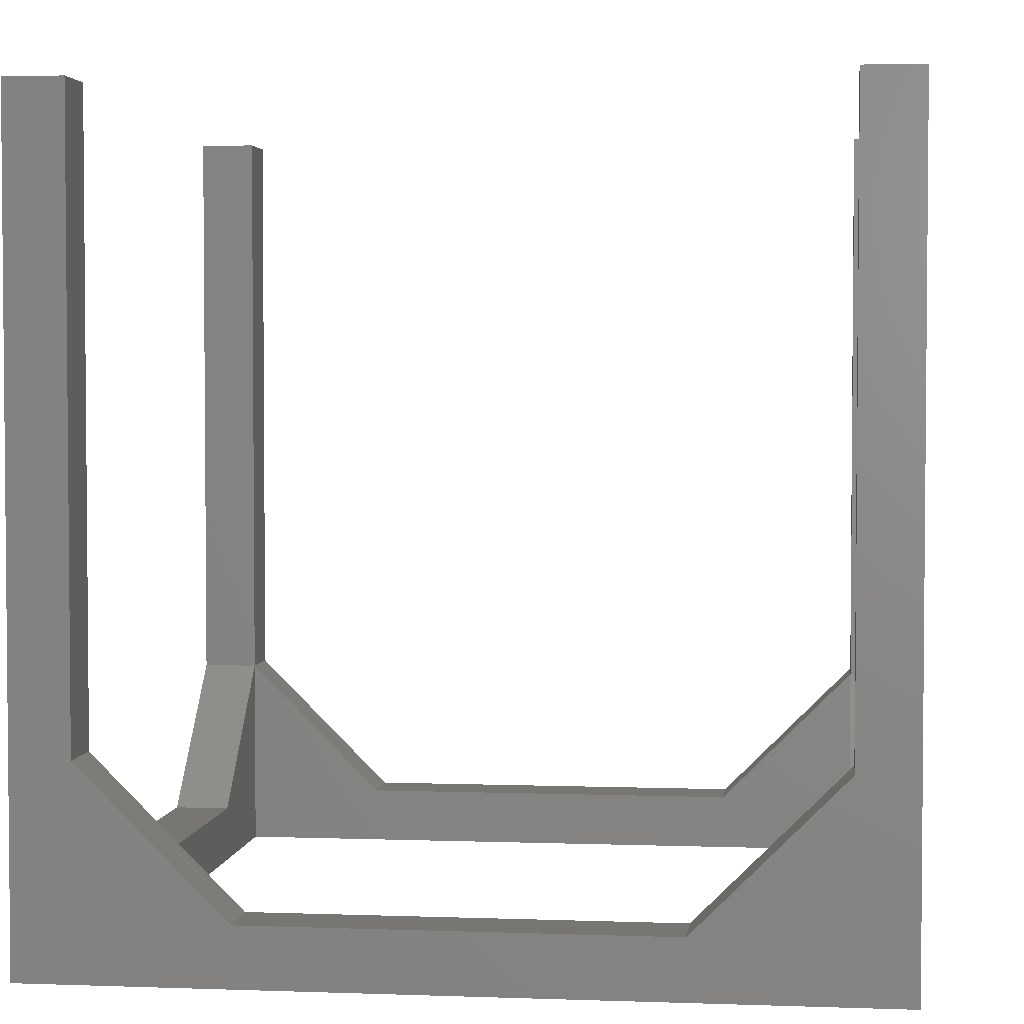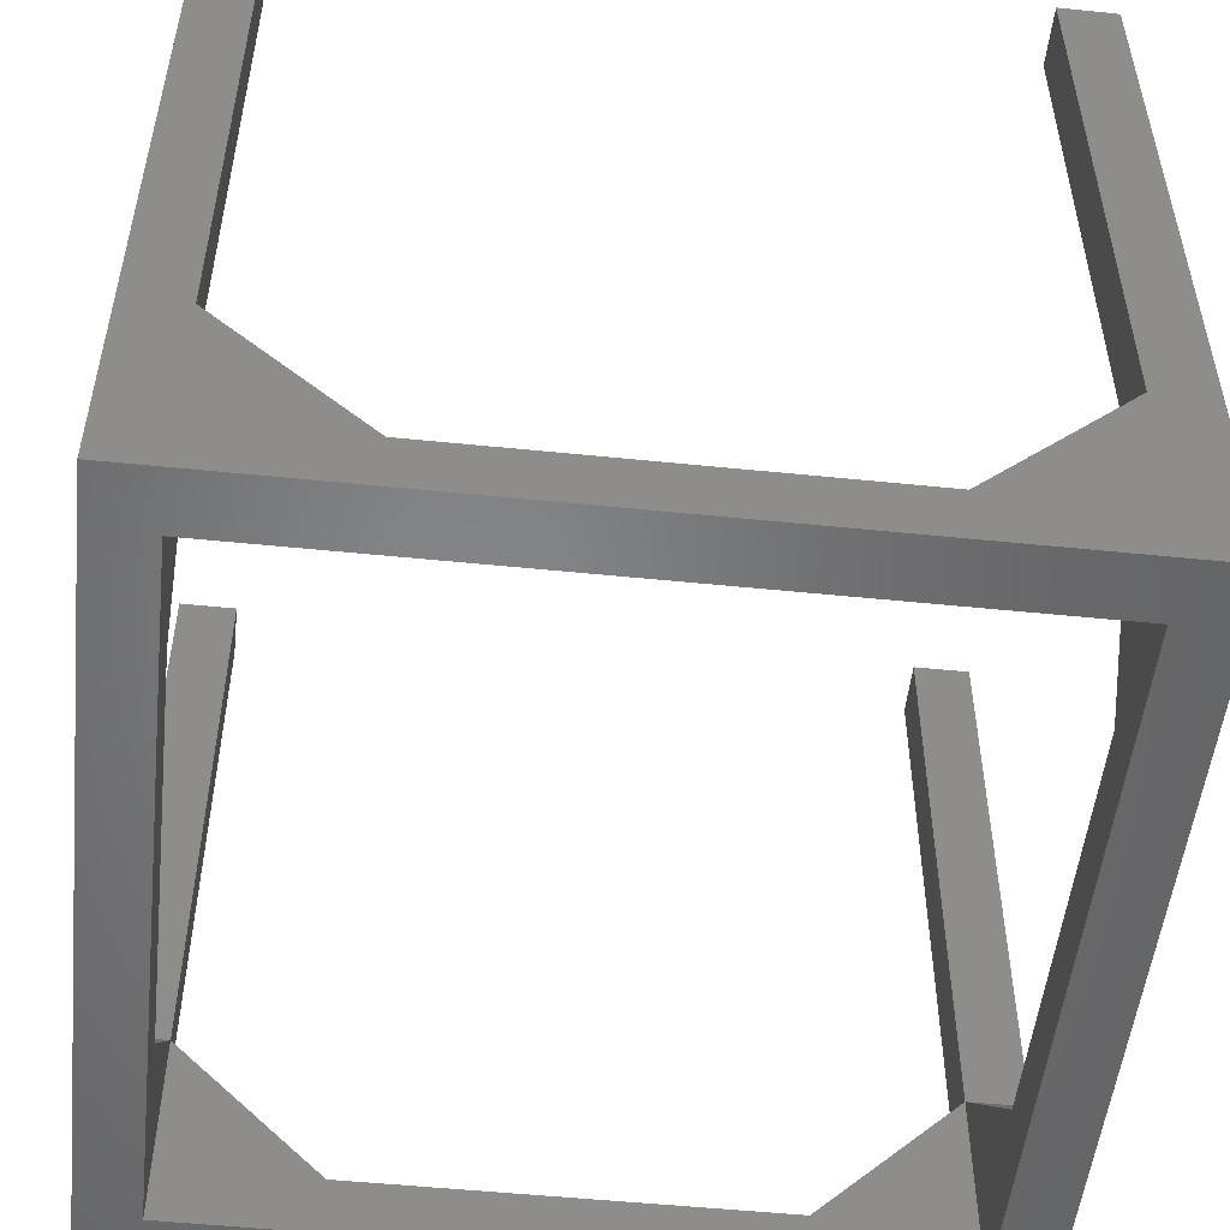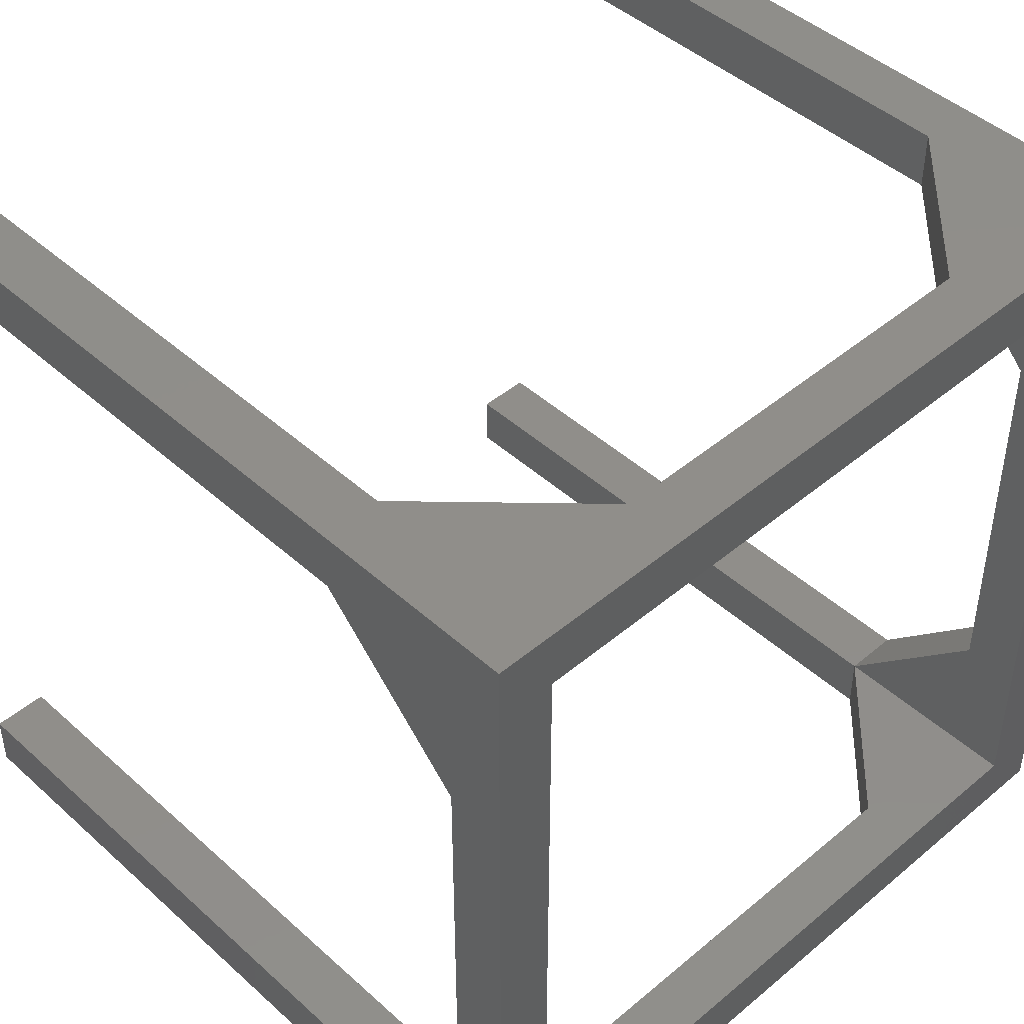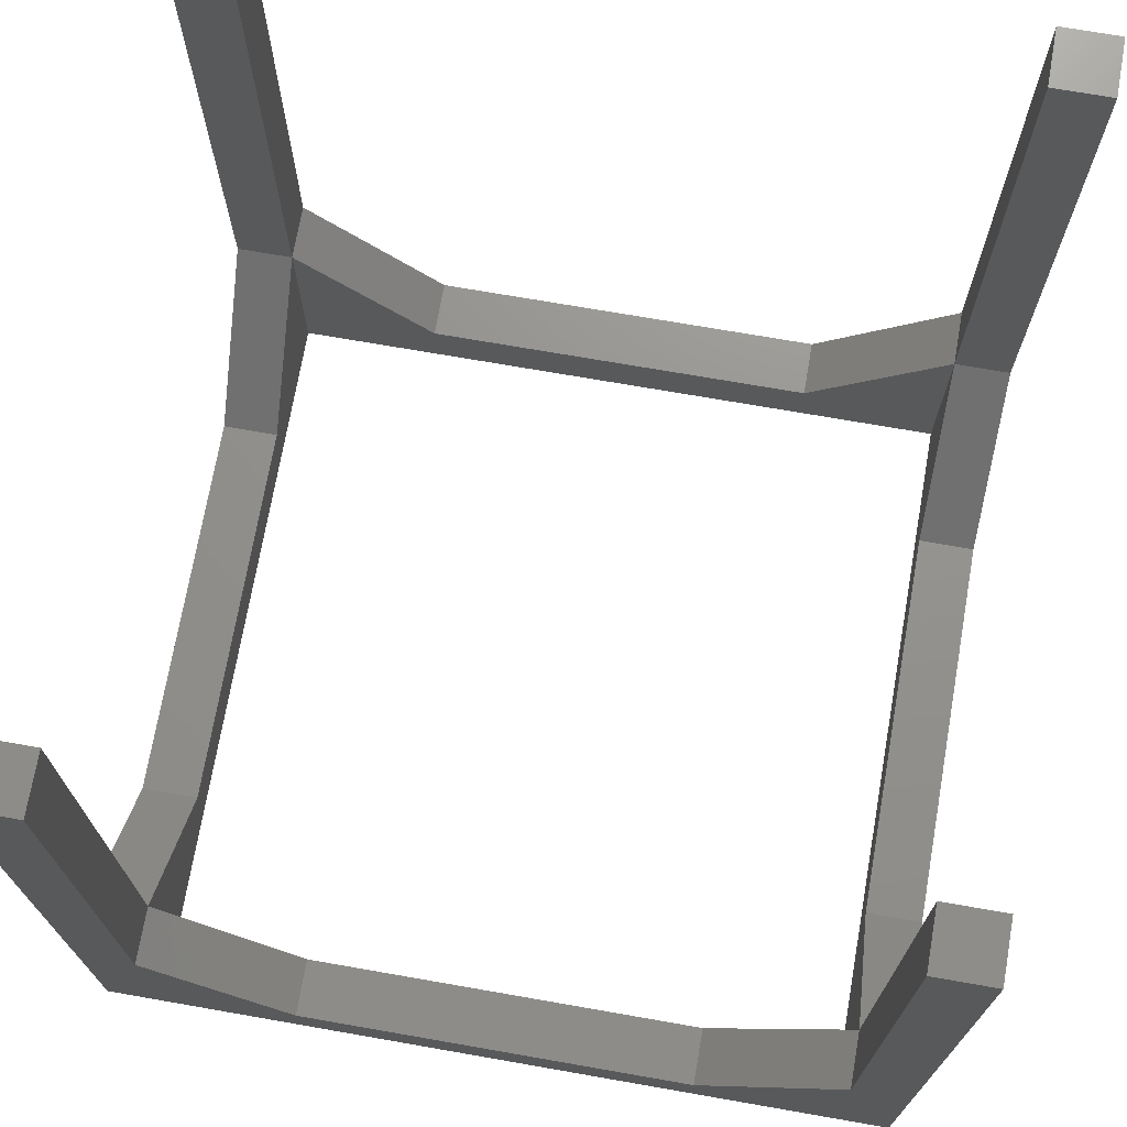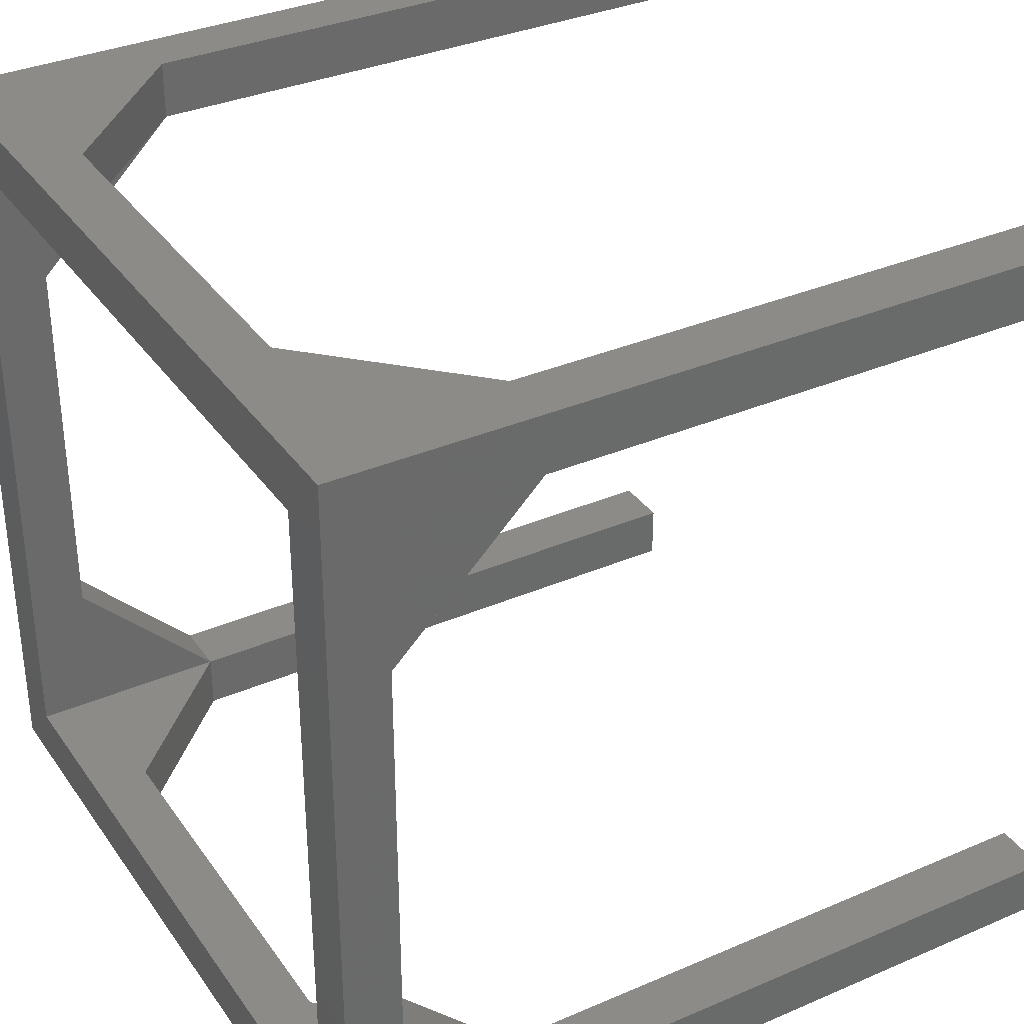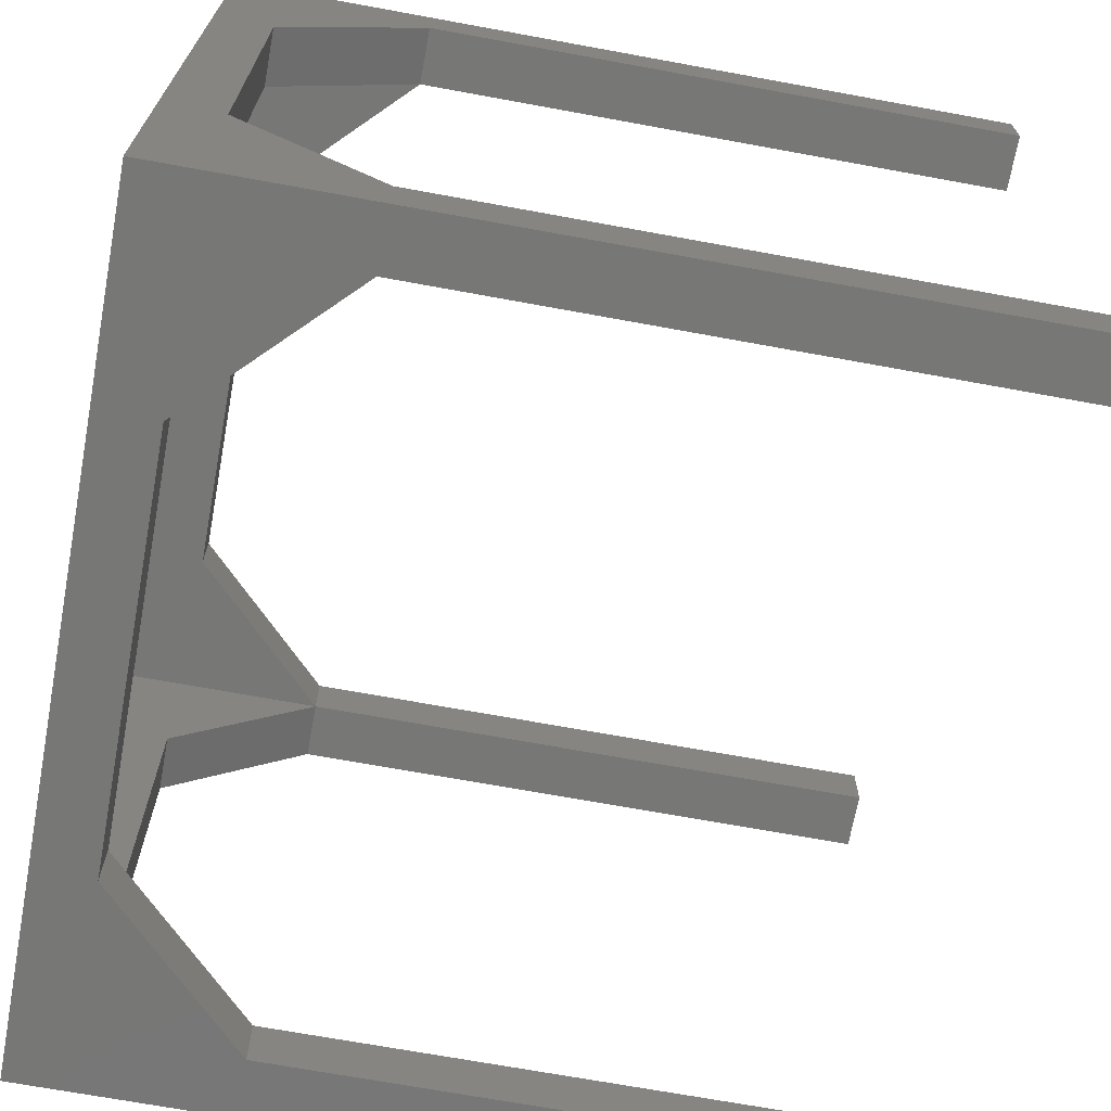
<metadata>
{"format":"stl","ext":"stl","renderer":"f3d","projection":"perspective","resolution":1024,"background":"white","views":[{"elev":3.2,"azim":97.0,"up":"+Z"},{"elev":-52.1,"azim":173.7,"up":"+Z"},{"elev":45.4,"azim":136.0,"up":"+Y"},{"elev":71.8,"azim":-170.1,"up":"+Z"},{"elev":34.5,"azim":-120.0,"up":"+Y"},{"elev":-69.6,"azim":-100.4,"up":"+Y"}]}
</metadata>
<code>
# stl→obj: 56 verts, 112 faces
v 5605 2.617e+04 140
v 5615 2.618e+04 140
v 5605 2.631e+04 140
v 5745 2.617e+04 140
v 5735 2.618e+04 140
v 5735 2.63e+04 140
v 5615 2.63e+04 140
v 5745 2.631e+04 140
v 5745 2.618e+04 280
v 5745 2.617e+04 280
v 5745 2.618e+04 175
v 5745 2.62e+04 150
v 5745 2.627e+04 150
v 5745 2.63e+04 175
v 5745 2.63e+04 280
v 5745 2.631e+04 280
v 5735 2.618e+04 175
v 5735 2.617e+04 280
v 5735 2.617e+04 175
v 5735 2.618e+04 280
v 5640 2.617e+04 150
v 5710 2.617e+04 150
v 5615 2.617e+04 175
v 5605 2.617e+04 280
v 5615 2.617e+04 280
v 5615 2.618e+04 280
v 5615 2.618e+04 175
v 5605 2.618e+04 175
v 5605 2.618e+04 280
v 5605 2.62e+04 150
v 5605 2.627e+04 150
v 5605 2.63e+04 175
v 5605 2.63e+04 280
v 5605 2.631e+04 280
v 5615 2.63e+04 280
v 5615 2.63e+04 175
v 5615 2.627e+04 150
v 5615 2.62e+04 150
v 5615 2.618e+04 150
v 5615 2.63e+04 150
v 5710 2.63e+04 150
v 5640 2.63e+04 150
v 5735 2.63e+04 150
v 5735 2.63e+04 175
v 5710 2.631e+04 150
v 5640 2.631e+04 150
v 5710 2.618e+04 150
v 5640 2.618e+04 150
v 5735 2.627e+04 150
v 5735 2.62e+04 150
v 5735 2.63e+04 280
v 5615 2.631e+04 175
v 5615 2.631e+04 280
v 5735 2.631e+04 175
v 5735 2.631e+04 280
v 5735 2.618e+04 150
f 1 2 3
f 2 1 4
f 2 4 5
f 5 4 6
f 3 7 8
f 7 3 2
f 8 7 6
f 8 6 4
f 9 4 10
f 4 9 11
f 4 12 8
f 12 4 11
f 8 12 13
f 8 13 14
f 8 14 15
f 8 15 16
f 17 18 19
f 18 17 20
f 1 21 22
f 21 1 23
f 23 1 24
f 23 24 25
f 4 19 10
f 19 4 22
f 22 4 1
f 10 19 18
f 26 23 25
f 23 26 27
f 26 28 27
f 28 26 29
f 1 28 24
f 28 1 30
f 30 1 3
f 30 3 31
f 31 3 32
f 32 3 33
f 33 3 34
f 29 24 28
f 32 35 36
f 35 32 33
f 37 30 31
f 30 37 38
f 38 39 27
f 39 38 2
f 2 38 7
f 7 38 37
f 7 37 36
f 7 36 40
f 40 41 7
f 41 40 42
f 42 40 36
f 7 43 6
f 43 7 41
f 43 41 44
f 45 42 46
f 42 45 41
f 47 21 48
f 21 47 22
f 49 12 50
f 12 49 13
f 9 18 20
f 18 9 10
f 44 15 14
f 15 44 51
f 3 52 34
f 52 3 46
f 46 3 45
f 34 52 53
f 8 45 3
f 45 8 54
f 54 8 16
f 54 16 55
f 16 51 55
f 51 16 15
f 53 33 34
f 33 53 35
f 26 24 29
f 24 26 25
f 48 23 21
f 23 48 27
f 17 22 19
f 22 17 47
f 28 38 30
f 38 28 27
f 37 32 31
f 32 37 36
f 17 12 50
f 12 17 11
f 9 17 11
f 17 9 20
f 56 2 5
f 2 56 47
f 47 56 17
f 47 39 2
f 39 47 48
f 39 48 27
f 14 49 13
f 49 14 44
f 46 36 42
f 36 46 52
f 35 52 36
f 52 35 53
f 54 41 44
f 41 54 45
f 50 17 56
f 6 56 5
f 56 6 50
f 50 6 49
f 49 6 43
f 44 49 43
f 54 51 44
f 51 54 55

</code>
